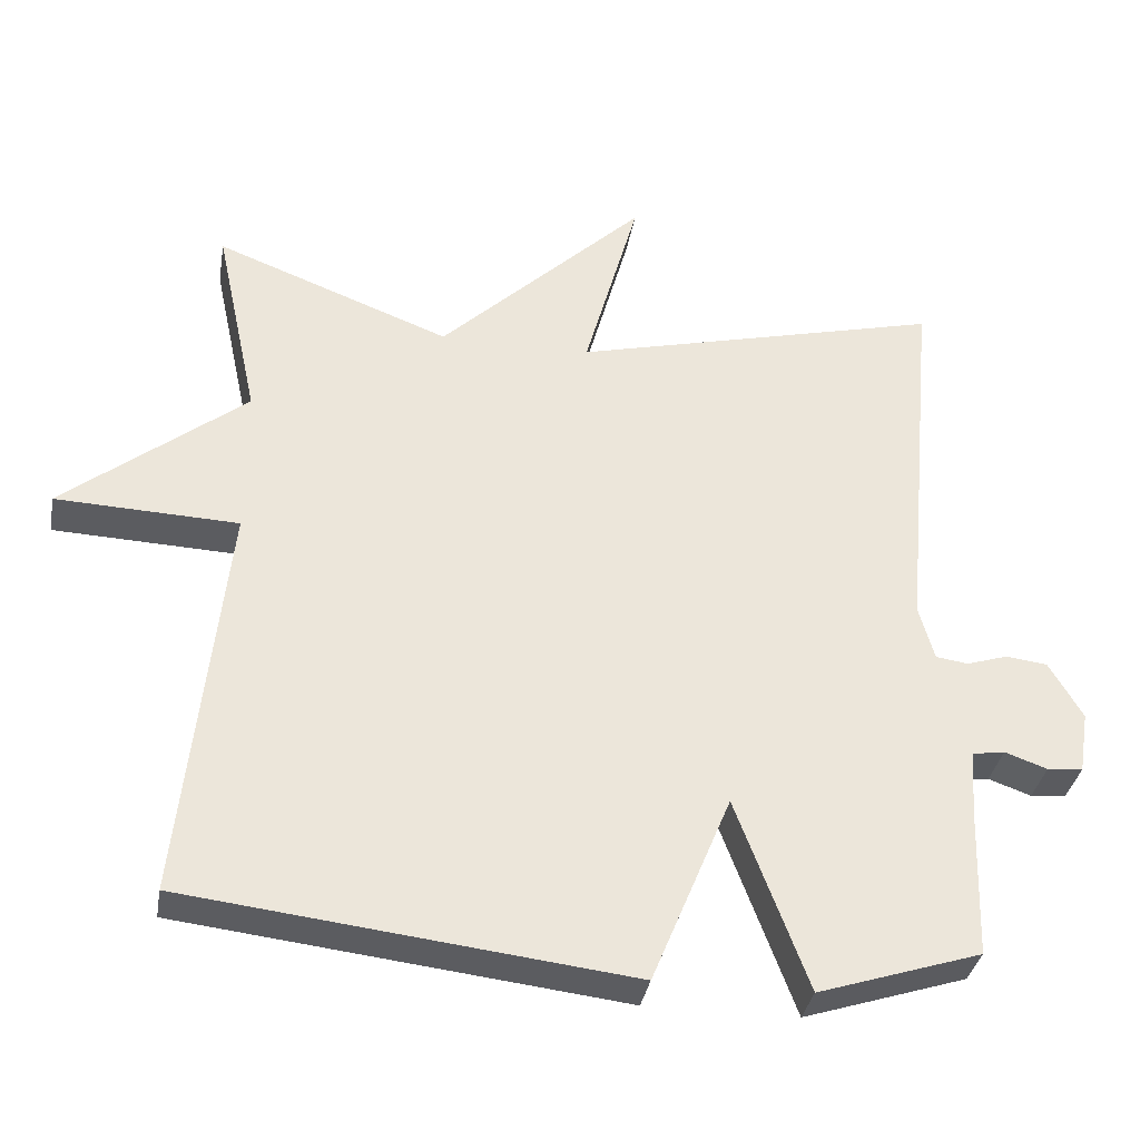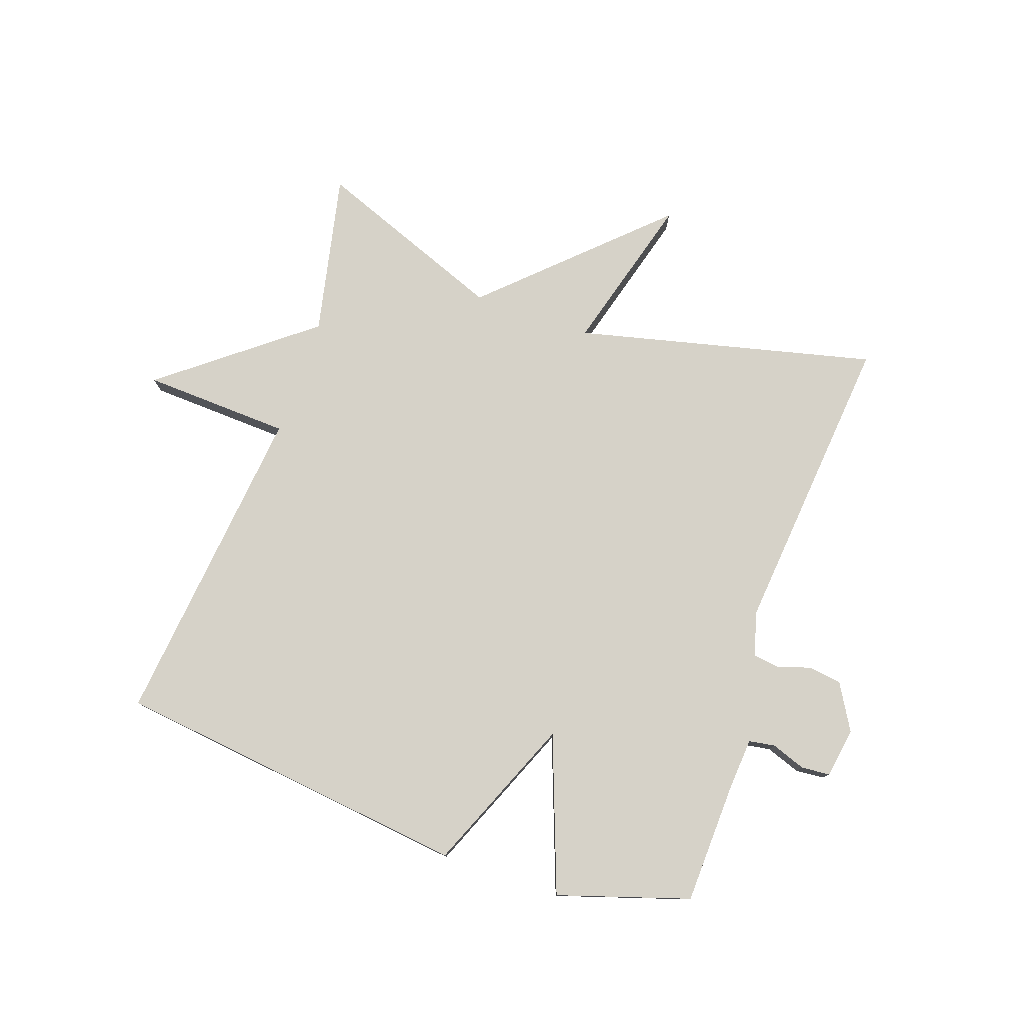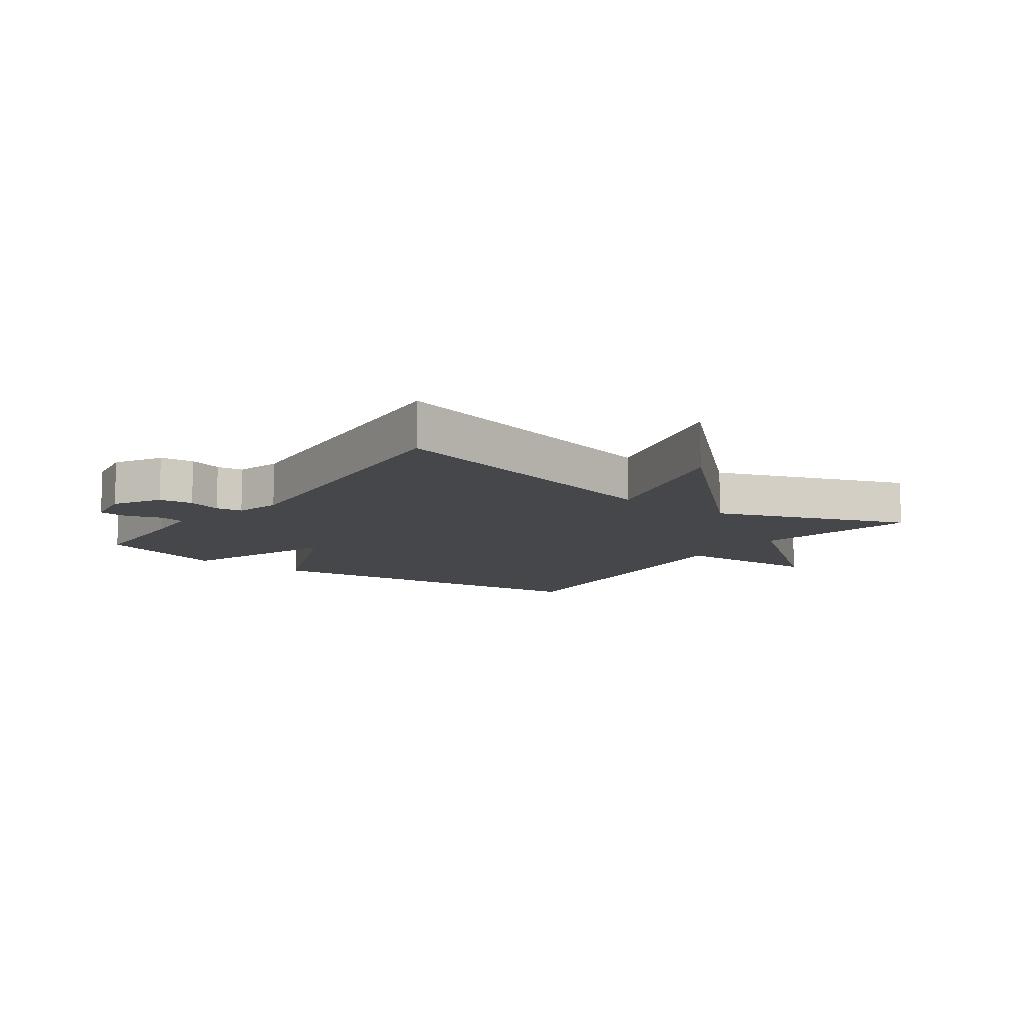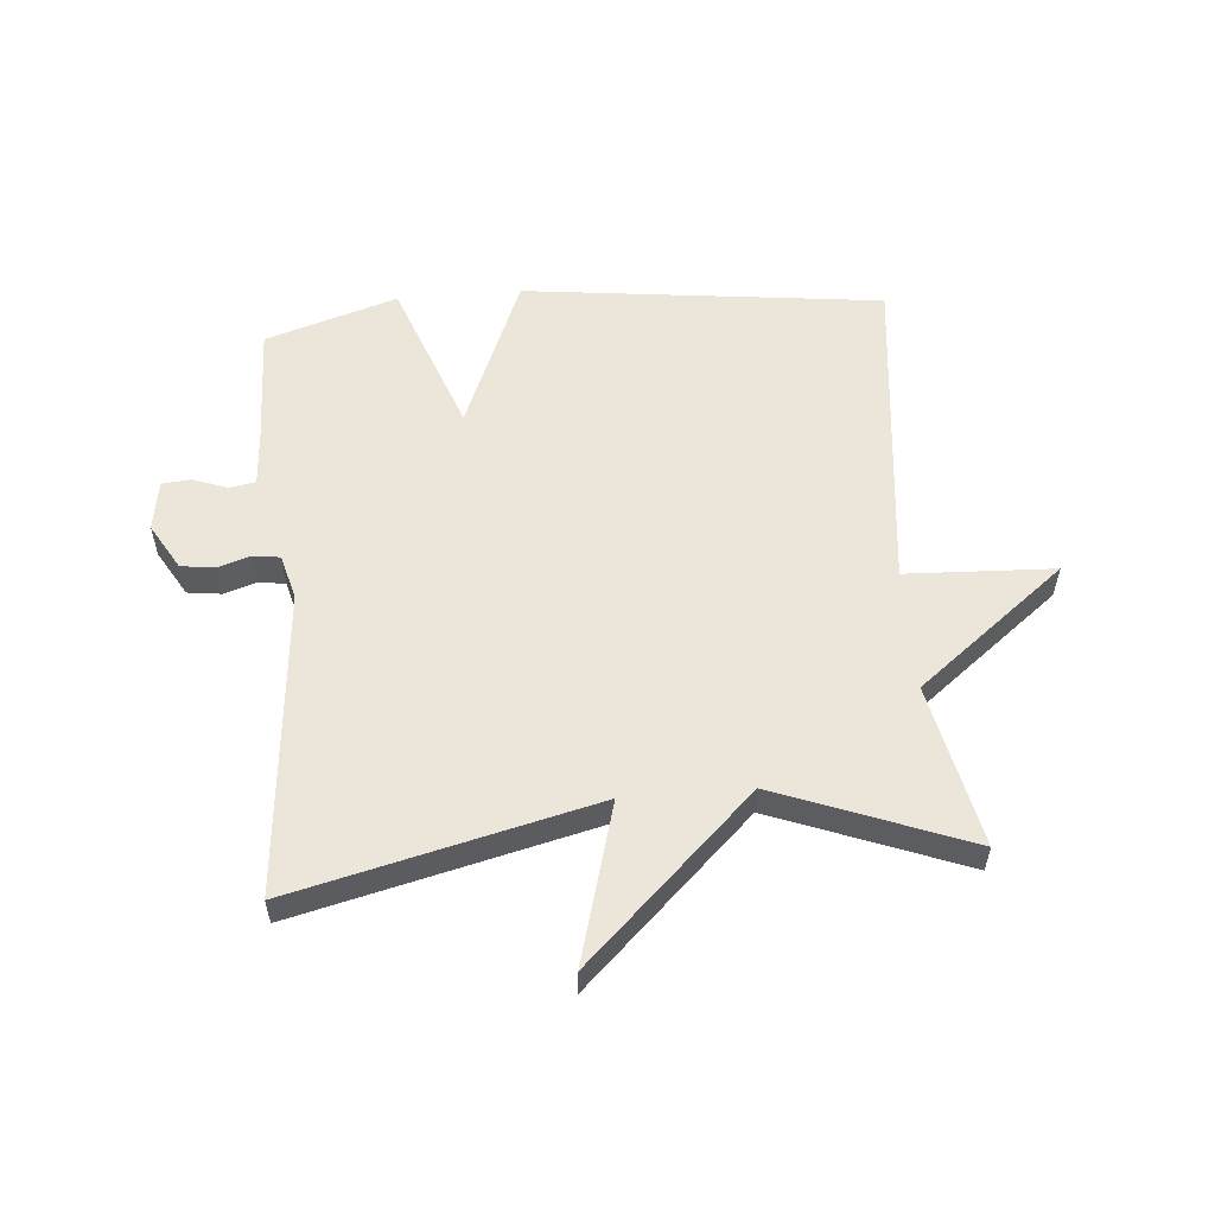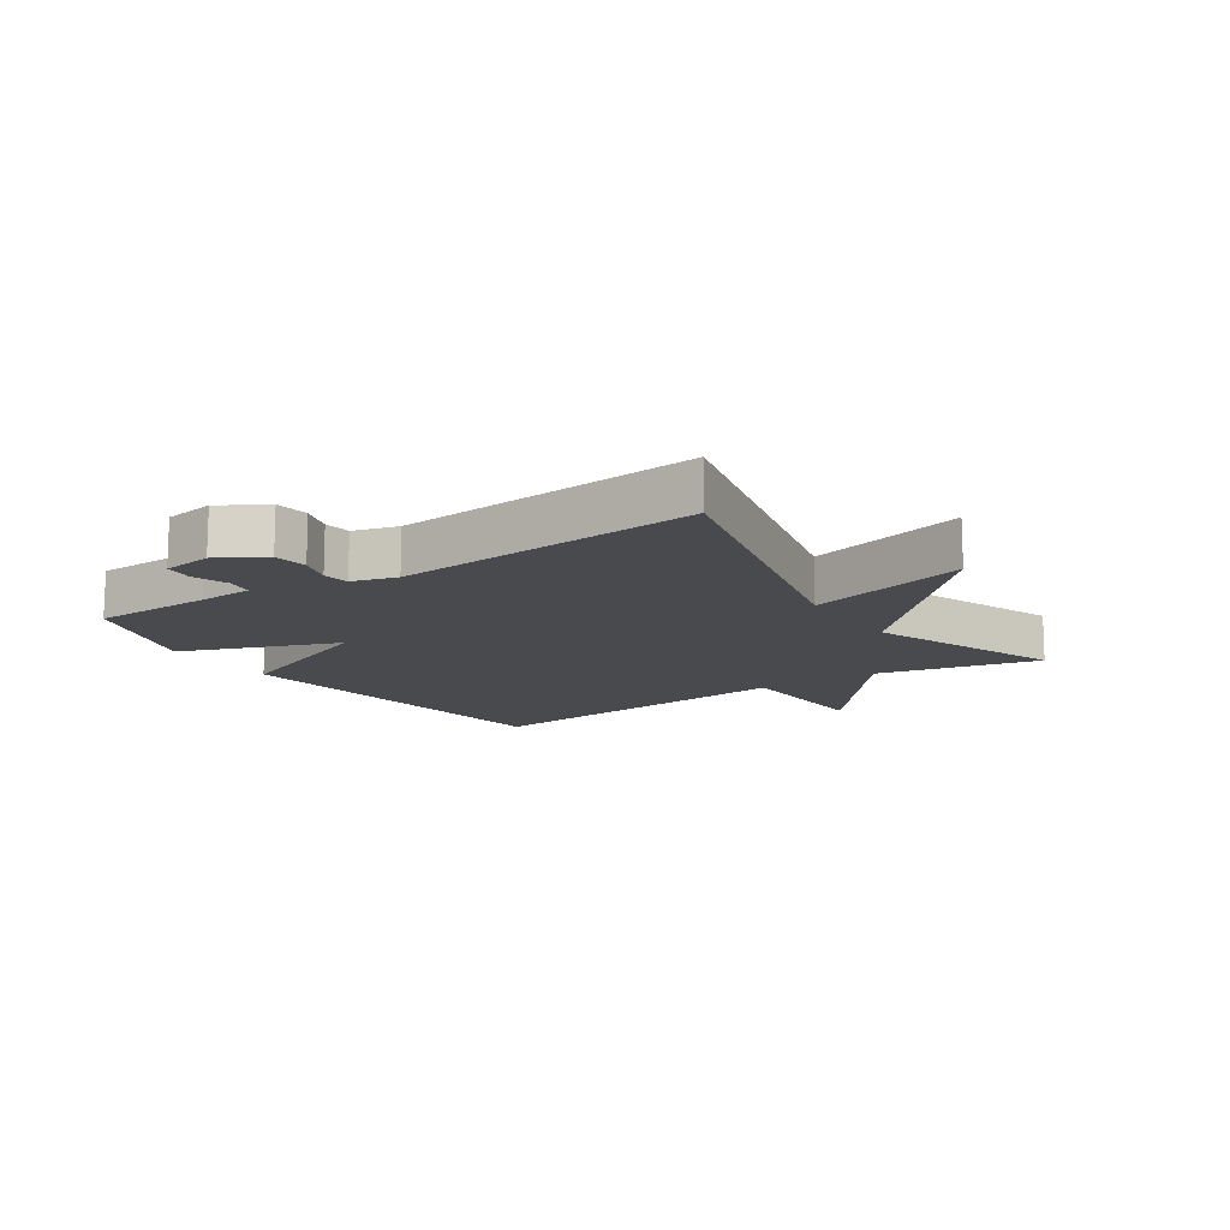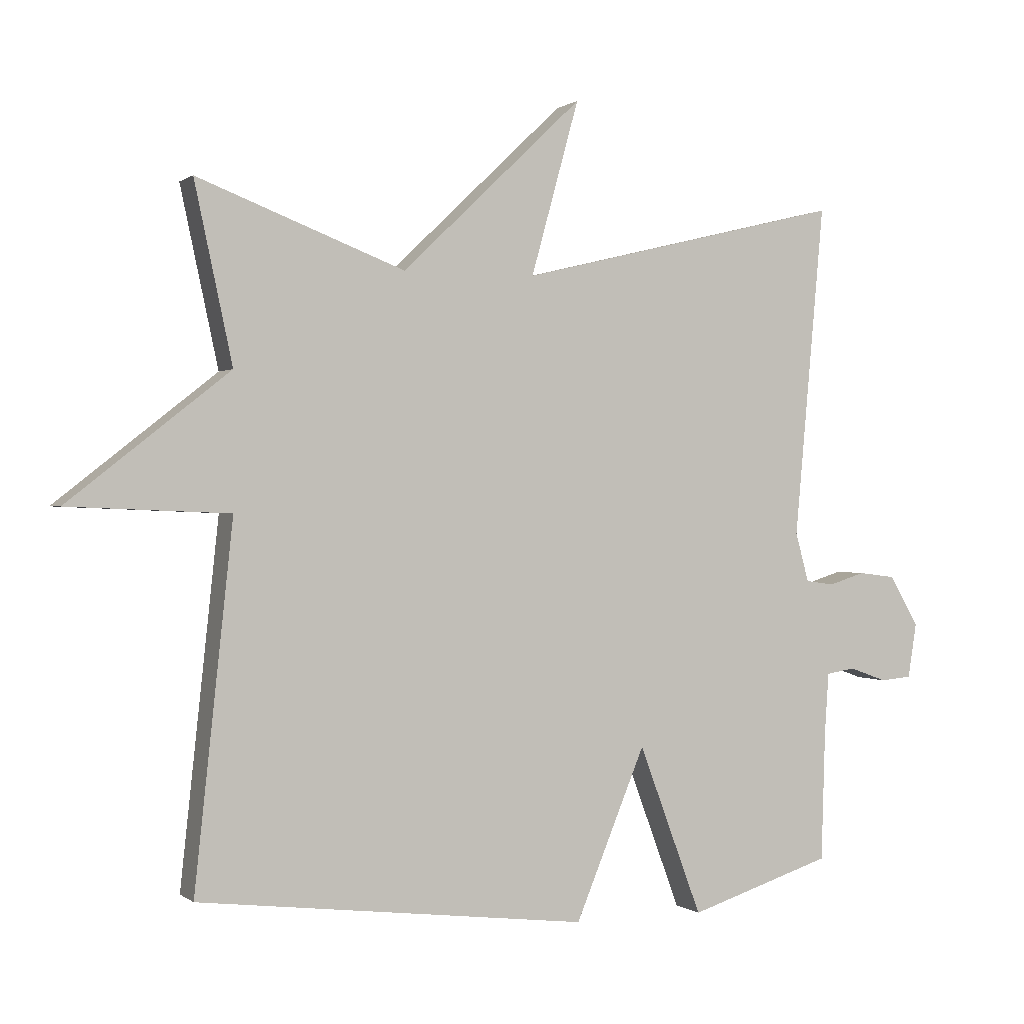
<metadata>
{"format":"obj","ext":"obj","renderer":"f3d","projection":"perspective","resolution":1024,"background":"white","views":[{"elev":-34.6,"azim":170.4,"up":"+Z"},{"elev":78.2,"azim":-160.7,"up":"+Y"},{"elev":-10.8,"azim":-36.0,"up":"+Y"},{"elev":56.1,"azim":-4.7,"up":"+Y"},{"elev":-13.3,"azim":-56.4,"up":"+Y"},{"elev":0.3,"azim":156.4,"up":"+Z"}]}
</metadata>
<code>
v -0.5 0.07 -0.5
v -0.506 0.07 -0.304
v -0.512 0.07 -0.215
v -0.555 0.07 -0.208
v -0.611 0.07 -0.228
v -0.658 0.07 -0.224
v -0.671 0.07 -0.142
v -0.627 0.07 -0.067
v -0.572 0.07 -0.06
v -0.518 0.07 -0.077
v -0.475 0.07 -0.071
v -0.455 0.07 0.002
v -0.5 0.07 0.5
v -0.011 0.07 0.381
v -0.083 0.07 0.641
v 0.189 0.07 0.381
v 0.5 0.07 0.5
v 0.443 0.07 0.235
v 0.684 0.07 0.045
v 0.443 0.07 0.035
v 0.5 0.07 -0.5
v -0.085 0.07 -0.569
v -0.19 0.07 -0.315
v -0.285 0.07 -0.569
v -0.5 0 -0.5
v -0.506 0 -0.304
v -0.512 0 -0.215
v -0.555 0 -0.208
v -0.611 0 -0.228
v -0.658 0 -0.224
v -0.671 0 -0.142
v -0.627 0 -0.067
v -0.572 0 -0.06
v -0.518 0 -0.077
v -0.475 0 -0.071
v -0.455 0 0.002
v -0.5 0 0.5
v -0.011 0 0.381
v -0.083 0 0.641
v 0.189 0 0.381
v 0.5 0 0.5
v 0.443 0 0.235
v 0.684 0 0.045
v 0.443 0 0.035
v 0.5 0 -0.5
v -0.085 0 -0.569
v -0.19 0 -0.315
v -0.285 0 -0.569
f 23 24 1 2
f 20 21 22 23
f 20 23 2 3
f 18 19 20
f 18 20 3 4
f 4 5 6
f 18 4 6
f 17 18 6
f 16 17 6
f 14 15 16
f 12 13 14
f 11 12 14 16
f 8 9 10
f 7 8 10
f 6 7 10
f 6 10 11
f 6 11 16
f 26 25 48 47
f 47 46 45 44
f 27 26 47 44
f 44 43 42
f 28 27 44 42
f 30 29 28
f 30 28 42
f 30 42 41
f 30 41 40
f 40 39 38
f 38 37 36
f 40 38 36 35
f 34 33 32
f 34 32 31
f 34 31 30
f 35 34 30
f 40 35 30
f 1 25 26 2
f 2 26 27 3
f 3 27 28 4
f 4 28 29 5
f 5 29 30 6
f 6 30 31 7
f 7 31 32 8
f 8 32 33 9
f 9 33 34 10
f 10 34 35 11
f 11 35 36 12
f 12 36 37 13
f 13 37 38 14
f 14 38 39 15
f 15 39 40 16
f 16 40 41 17
f 17 41 42 18
f 18 42 43 19
f 19 43 44 20
f 20 44 45 21
f 21 45 46 22
f 22 46 47 23
f 23 47 48 24
f 24 48 25 1

</code>
